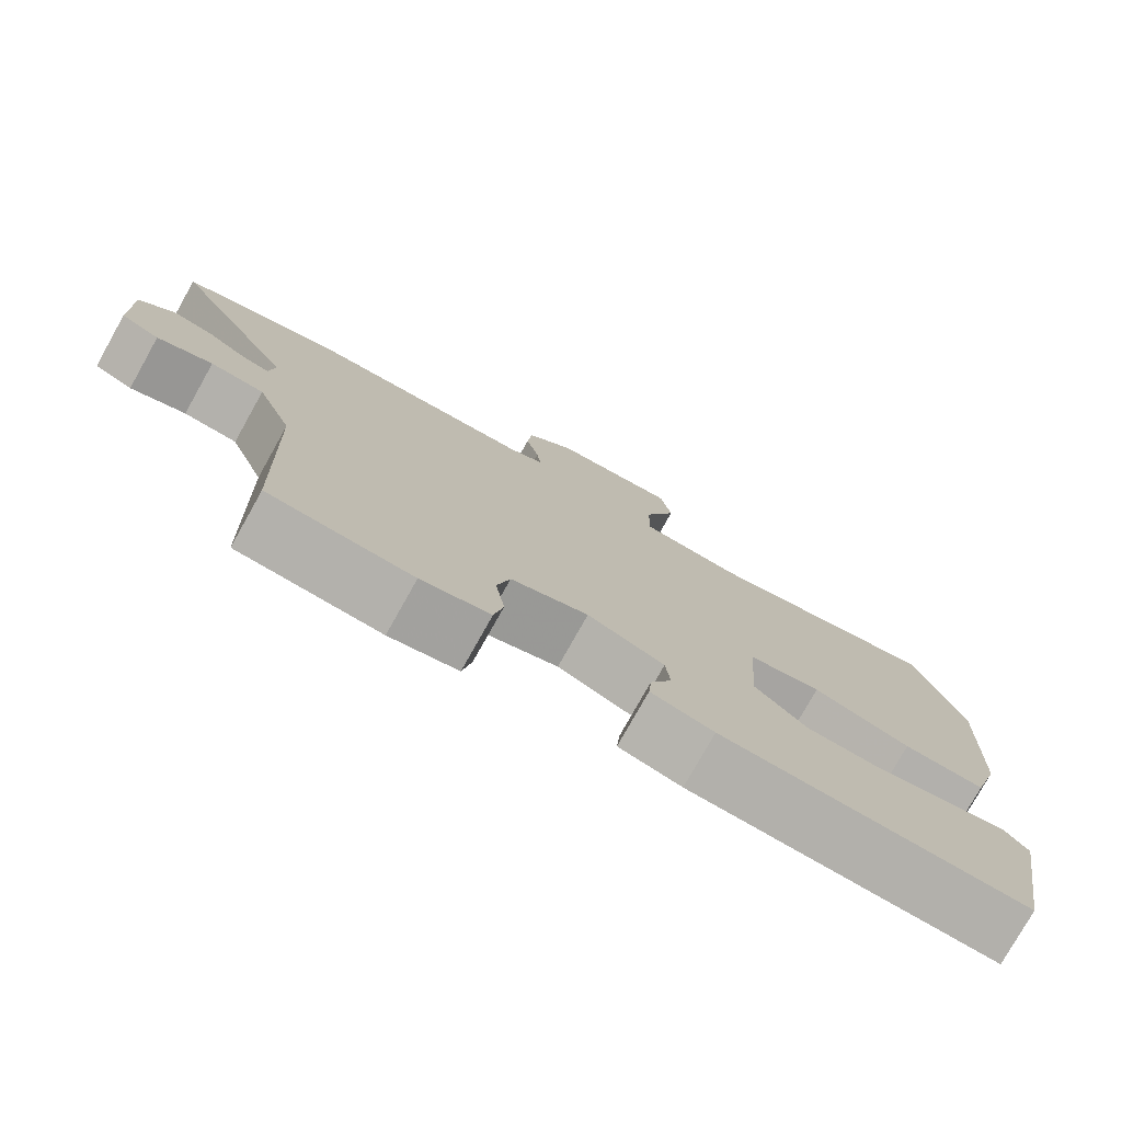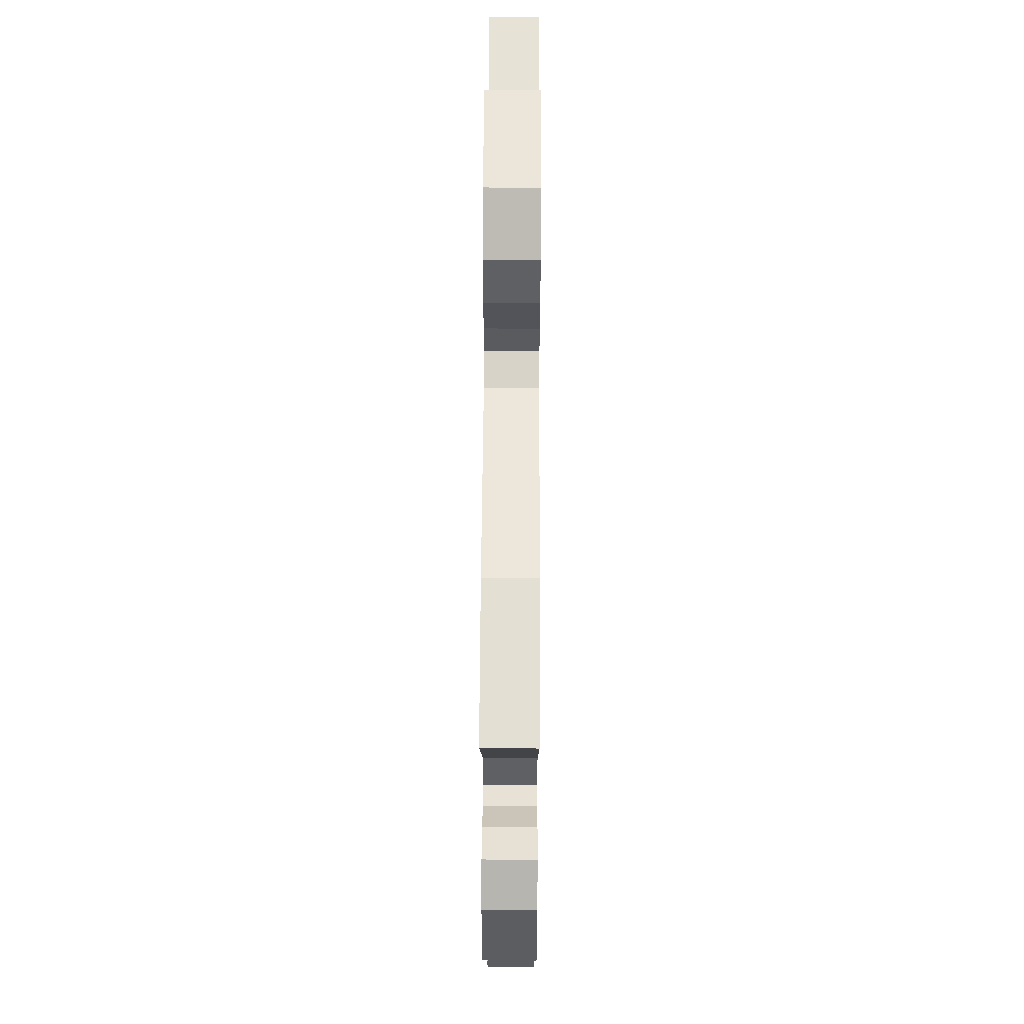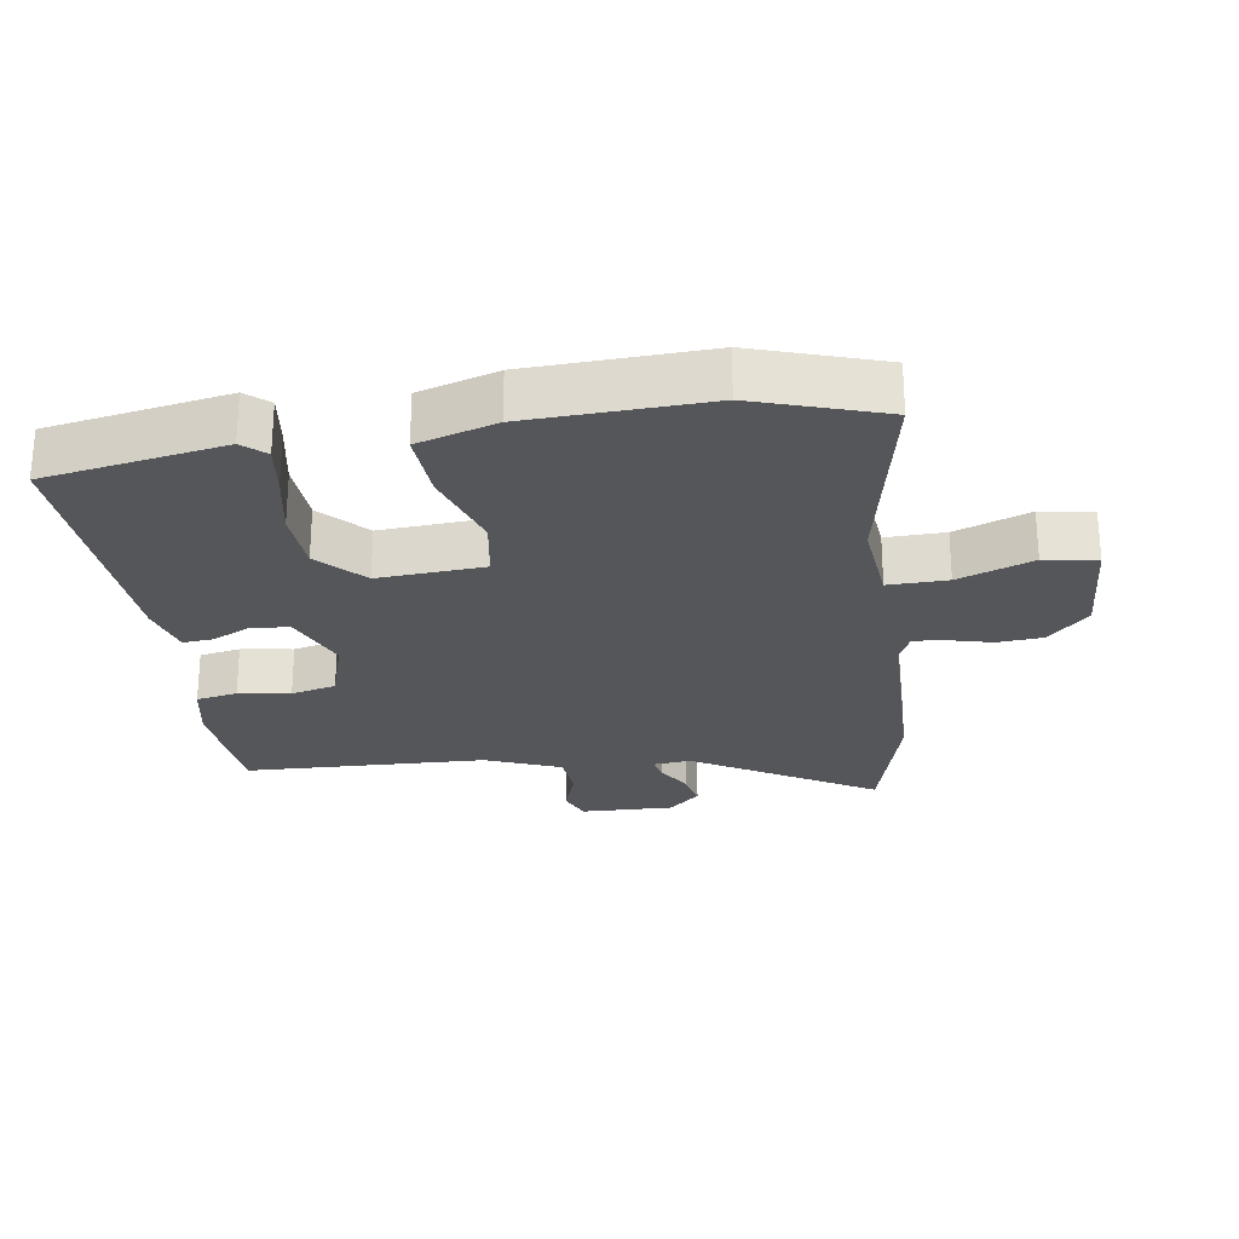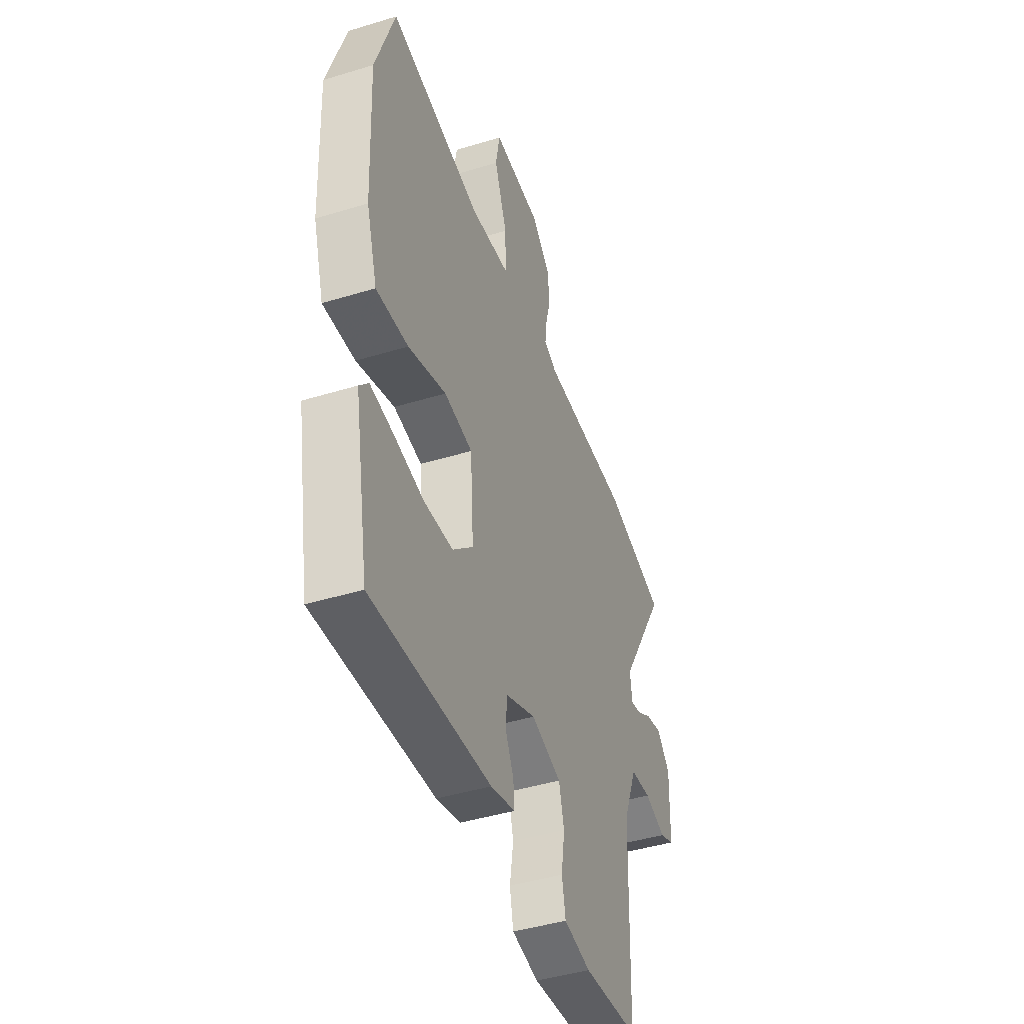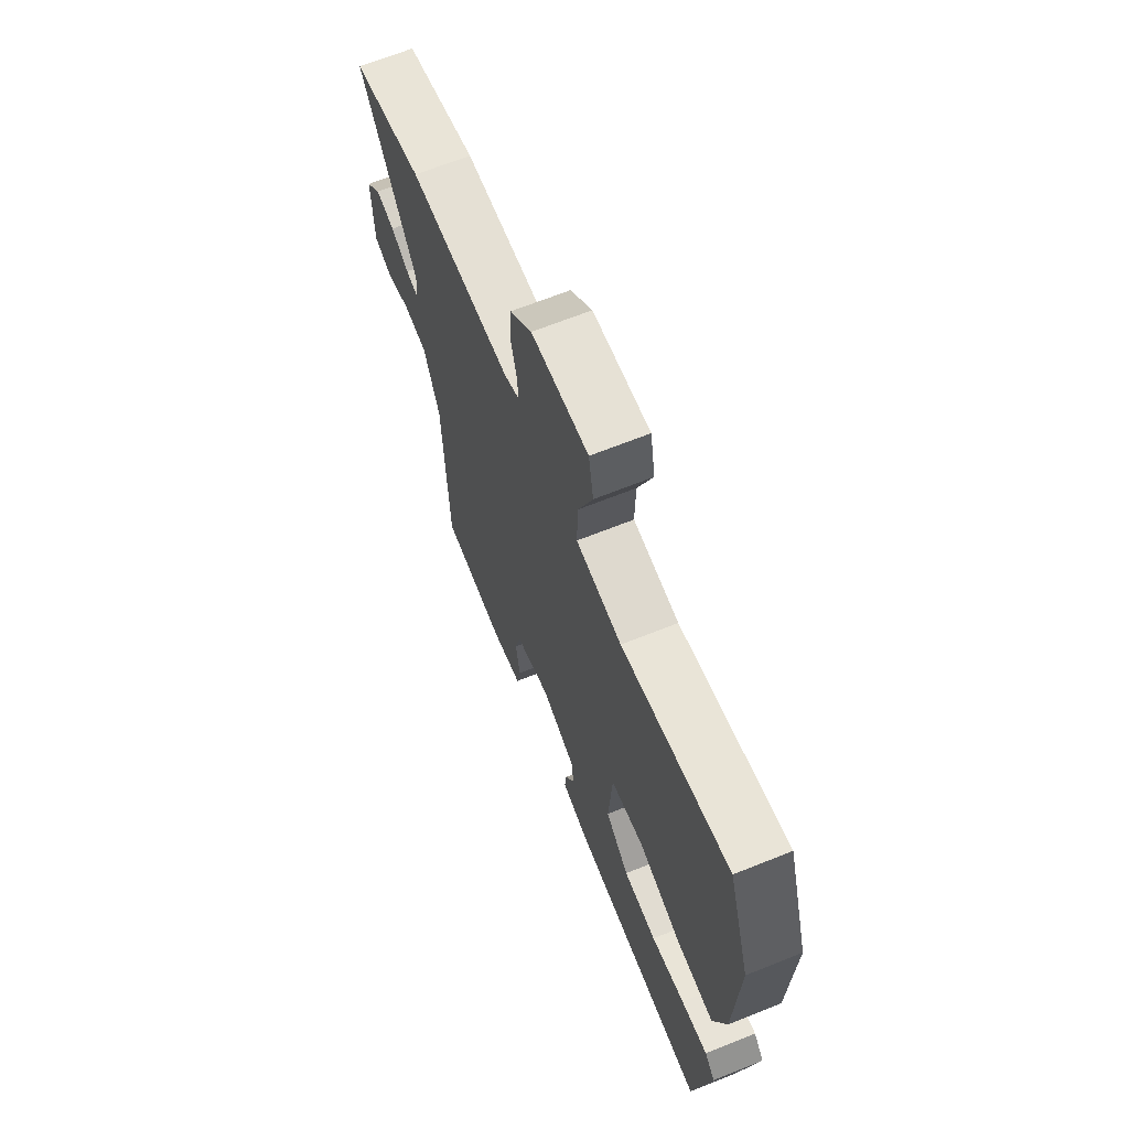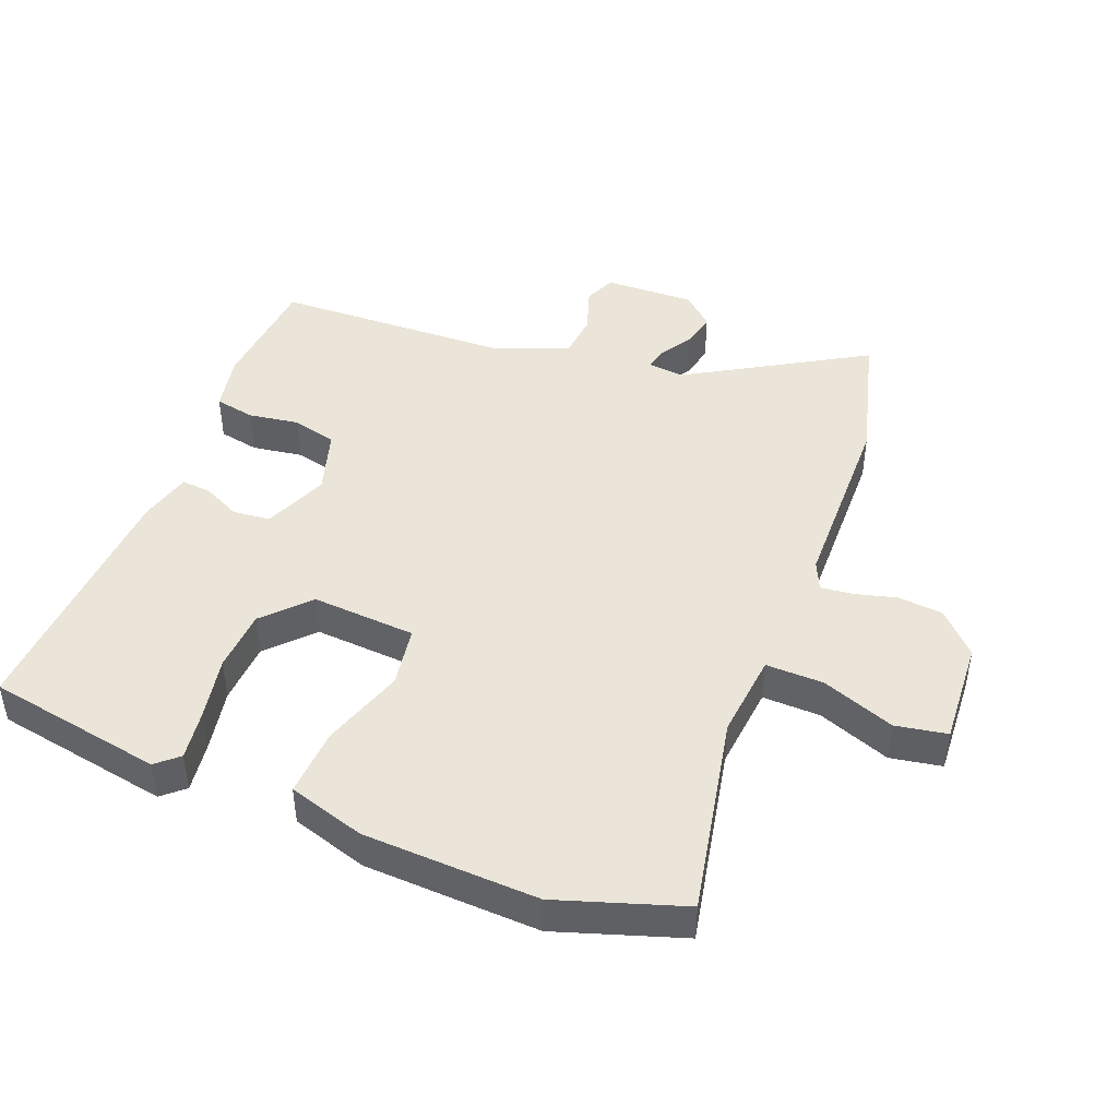
<metadata>
{"format":"obj","ext":"obj","renderer":"f3d","projection":"perspective","resolution":1024,"background":"white","views":[{"elev":-77.6,"azim":150.7,"up":"+Z"},{"elev":51.6,"azim":90.3,"up":"+Z"},{"elev":-25.5,"azim":-81.5,"up":"+Y"},{"elev":-43.7,"azim":-70.2,"up":"+Z"},{"elev":66.7,"azim":-111.9,"up":"+Z"},{"elev":44.9,"azim":-68.5,"up":"+Y"}]}
</metadata>
<code>
v -0.482 0.07 -0.495
v -0.53 0.07 -0.225
v -0.5 0.07 -0.191
v -0.423 0.07 -0.202
v -0.325 0.07 -0.221
v -0.229 0.07 -0.216
v -0.161 0.07 -0.152
v -0.172 0.07 0.008
v -0.266 0.07 0.023
v -0.392 0.07 -0.018
v -0.498 0.07 -0.024
v -0.534 0.07 0.094
v -0.545 0.07 0.362
v -0.482 0.07 0.554
v -0.174 0.07 0.492
v -0.043 0.07 0.505
v -0.045 0.07 0.594
v -0.087 0.07 0.706
v -0.073 0.07 0.785
v 0.089 0.07 0.775
v 0.151 0.07 0.715
v 0.157 0.07 0.646
v 0.14 0.07 0.581
v 0.135 0.07 0.533
v 0.179 0.07 0.513
v 0.474 0.07 0.507
v 0.679 0.07 0.452
v 0.518 0.07 0.181
v 0.524 0.07 0.125
v 0.559 0.07 0.132
v 0.61 0.07 0.163
v 0.664 0.07 0.175
v 0.708 0.07 0.127
v 0.704 0.07 -0.013
v 0.655 0.07 -0.033
v 0.584 0.07 -0.009
v 0.515 0.07 -0.015
v 0.469 0.07 -0.129
v 0.457 0.07 -0.494
v 0.272 0.07 -0.509
v 0.183 0.07 -0.491
v 0.171 0.07 -0.429
v 0.183 0.07 -0.351
v 0.166 0.07 -0.283
v 0.066 0.07 -0.252
v -0.033 0.07 -0.293
v -0.039 0.07 -0.35
v -0.011 0.07 -0.408
v -0.007 0.07 -0.454
v -0.088 0.07 -0.475
v -0.482 0 -0.495
v -0.53 0 -0.225
v -0.5 0 -0.191
v -0.423 0 -0.202
v -0.325 0 -0.221
v -0.229 0 -0.216
v -0.161 0 -0.152
v -0.172 0 0.008
v -0.266 0 0.023
v -0.392 0 -0.018
v -0.498 0 -0.024
v -0.534 0 0.094
v -0.545 0 0.362
v -0.482 0 0.554
v -0.174 0 0.492
v -0.043 0 0.505
v -0.045 0 0.594
v -0.087 0 0.706
v -0.073 0 0.785
v 0.089 0 0.775
v 0.151 0 0.715
v 0.157 0 0.646
v 0.14 0 0.581
v 0.135 0 0.533
v 0.179 0 0.513
v 0.474 0 0.507
v 0.679 0 0.452
v 0.518 0 0.181
v 0.524 0 0.125
v 0.559 0 0.132
v 0.61 0 0.163
v 0.664 0 0.175
v 0.708 0 0.127
v 0.704 0 -0.013
v 0.655 0 -0.033
v 0.584 0 -0.009
v 0.515 0 -0.015
v 0.469 0 -0.129
v 0.457 0 -0.494
v 0.272 0 -0.509
v 0.183 0 -0.491
v 0.171 0 -0.429
v 0.183 0 -0.351
v 0.166 0 -0.283
v 0.066 0 -0.252
v -0.033 0 -0.293
v -0.039 0 -0.35
v -0.011 0 -0.408
v -0.007 0 -0.454
v -0.088 0 -0.475
f 47 48 49 50
f 46 47 50 1
f 40 41 42 43
f 38 39 40 43
f 37 38 43 44
f 33 34 35 36
f 33 36 37
f 30 31 32 33
f 29 30 33 37
f 28 29 37 44
f 25 26 27 28
f 24 25 28 44
f 20 21 22 23
f 20 23 24
f 17 18 19 20
f 16 17 20 24
f 12 13 14 15
f 12 15 16
f 9 10 11 12
f 8 9 12 16
f 7 8 16 24
f 2 3 4 5
f 46 1 2 5
f 45 46 5 6
f 7 24 44 45
f 6 7 45
f 100 99 98 97
f 51 100 97 96
f 93 92 91 90
f 93 90 89 88
f 94 93 88 87
f 86 85 84 83
f 87 86 83
f 83 82 81 80
f 87 83 80 79
f 94 87 79 78
f 78 77 76 75
f 94 78 75 74
f 73 72 71 70
f 74 73 70
f 70 69 68 67
f 74 70 67 66
f 65 64 63 62
f 66 65 62
f 62 61 60 59
f 66 62 59 58
f 74 66 58 57
f 55 54 53 52
f 55 52 51 96
f 56 55 96 95
f 95 94 74 57
f 95 57 56
f 1 51 52 2
f 2 52 53 3
f 3 53 54 4
f 4 54 55 5
f 5 55 56 6
f 6 56 57 7
f 7 57 58 8
f 8 58 59 9
f 9 59 60 10
f 10 60 61 11
f 11 61 62 12
f 12 62 63 13
f 13 63 64 14
f 14 64 65 15
f 15 65 66 16
f 16 66 67 17
f 17 67 68 18
f 18 68 69 19
f 19 69 70 20
f 20 70 71 21
f 21 71 72 22
f 22 72 73 23
f 23 73 74 24
f 24 74 75 25
f 25 75 76 26
f 26 76 77 27
f 27 77 78 28
f 28 78 79 29
f 29 79 80 30
f 30 80 81 31
f 31 81 82 32
f 32 82 83 33
f 33 83 84 34
f 34 84 85 35
f 35 85 86 36
f 36 86 87 37
f 37 87 88 38
f 38 88 89 39
f 39 89 90 40
f 40 90 91 41
f 41 91 92 42
f 42 92 93 43
f 43 93 94 44
f 44 94 95 45
f 45 95 96 46
f 46 96 97 47
f 47 97 98 48
f 48 98 99 49
f 49 99 100 50
f 50 100 51 1

</code>
